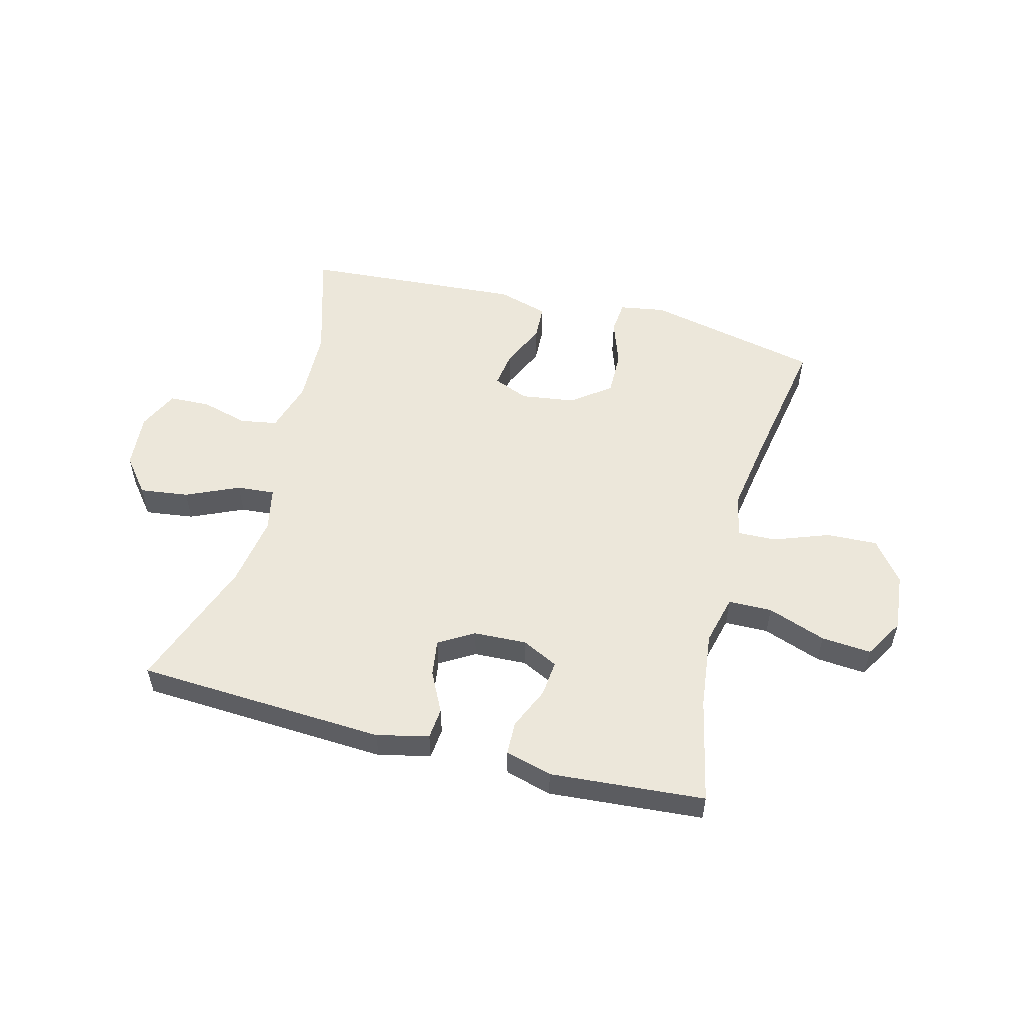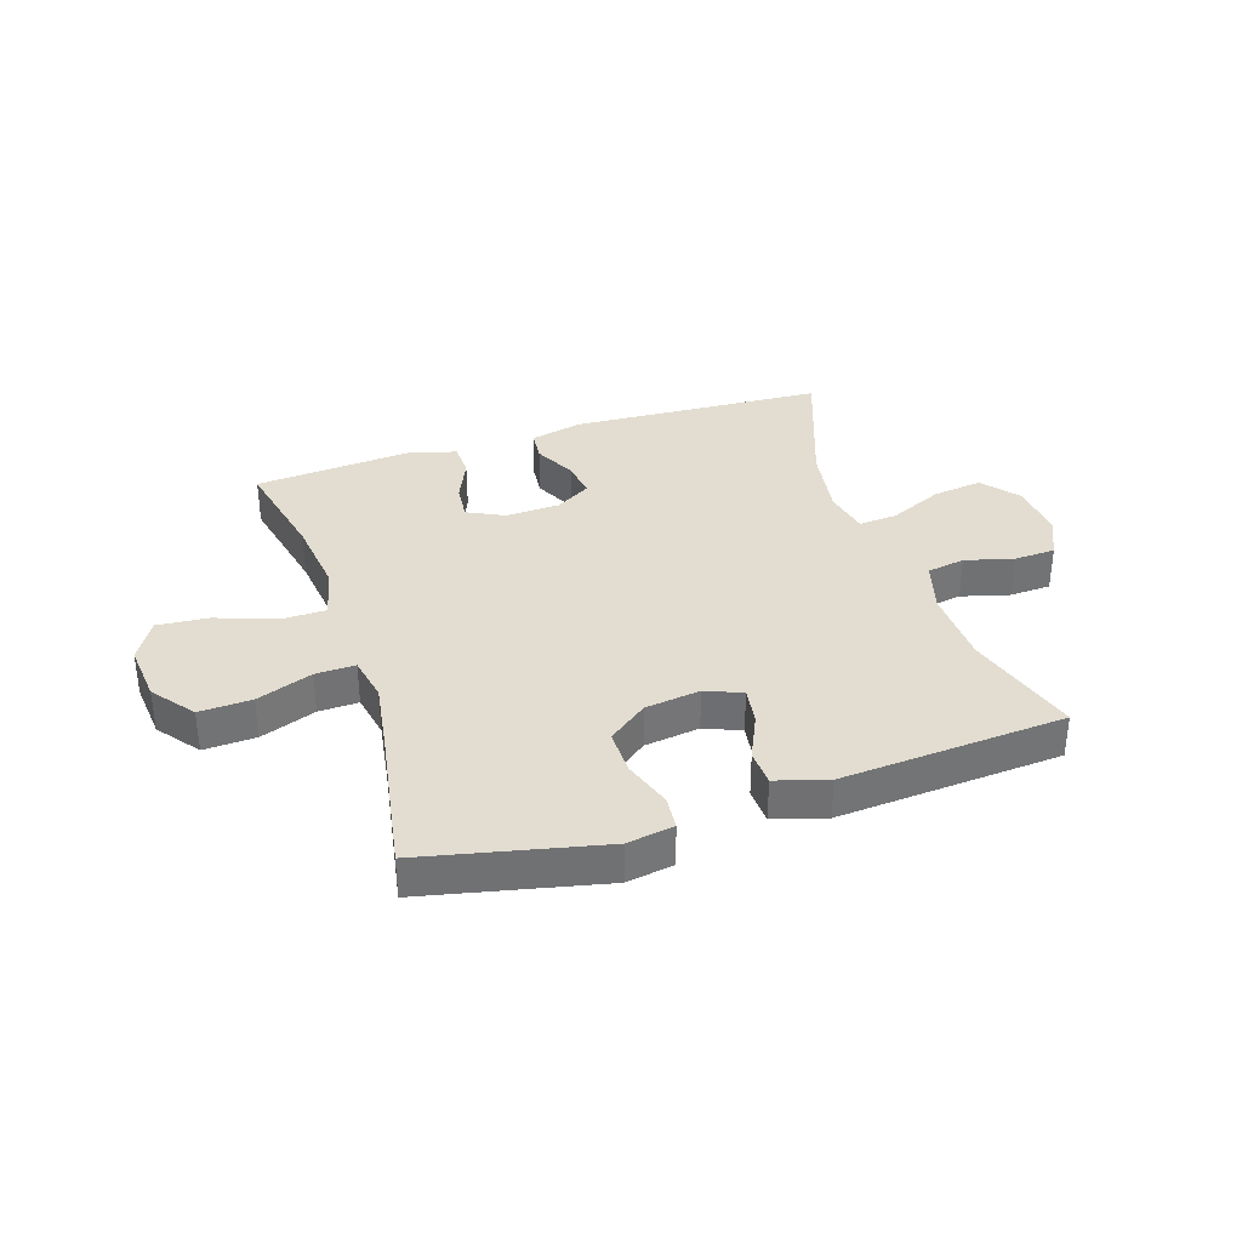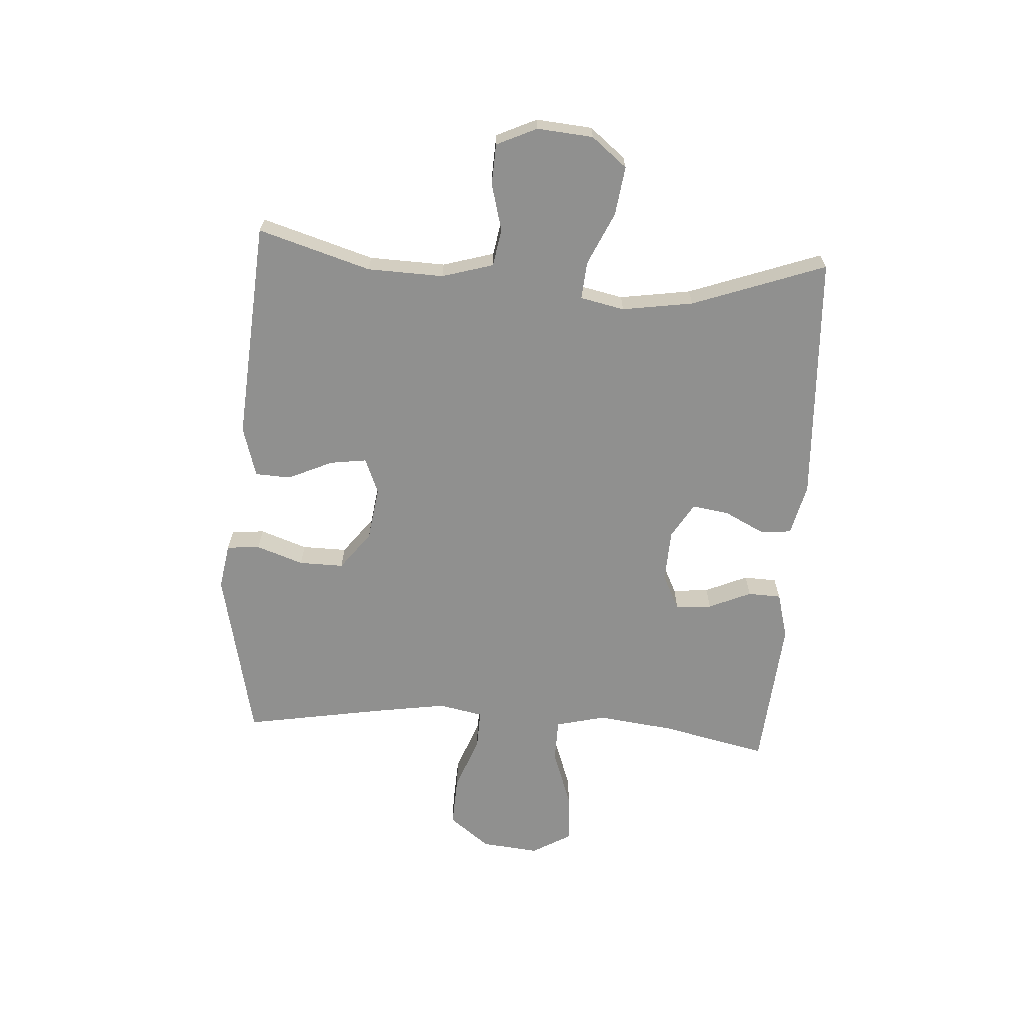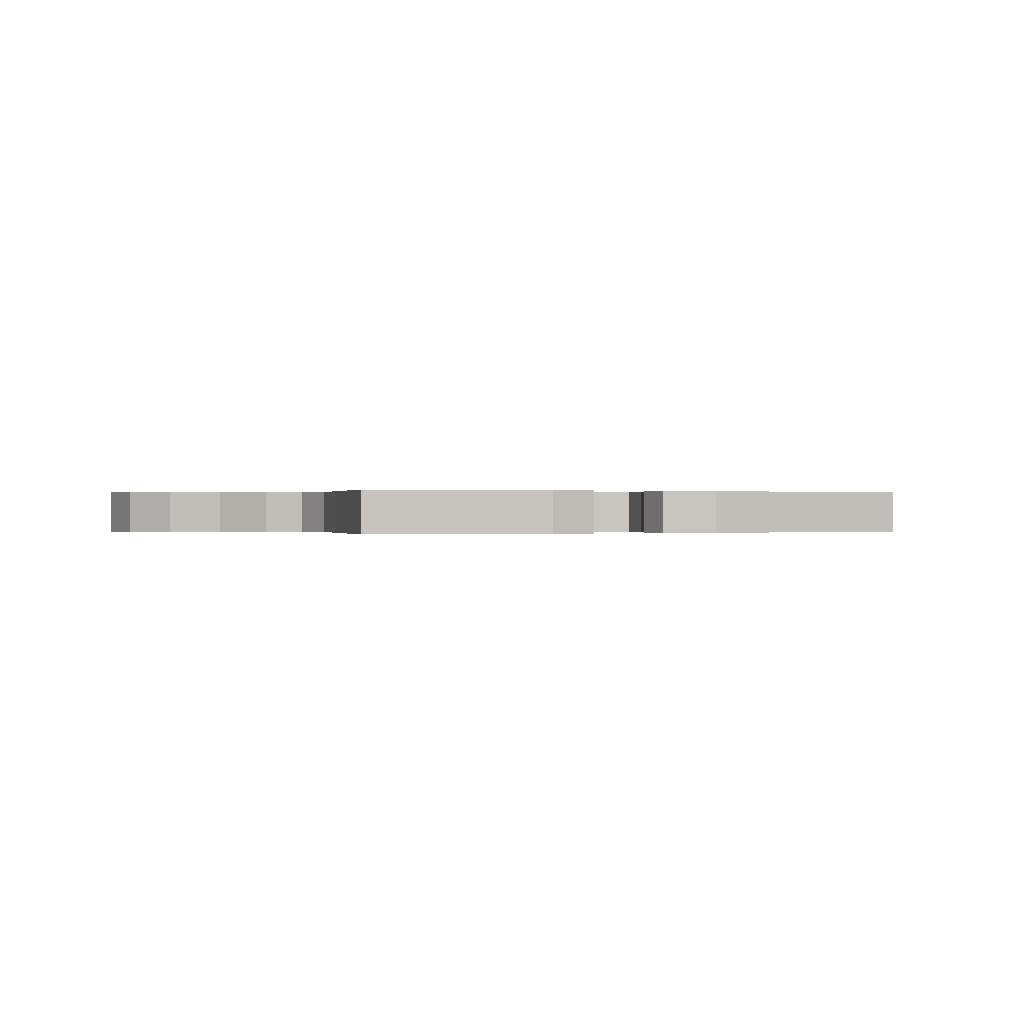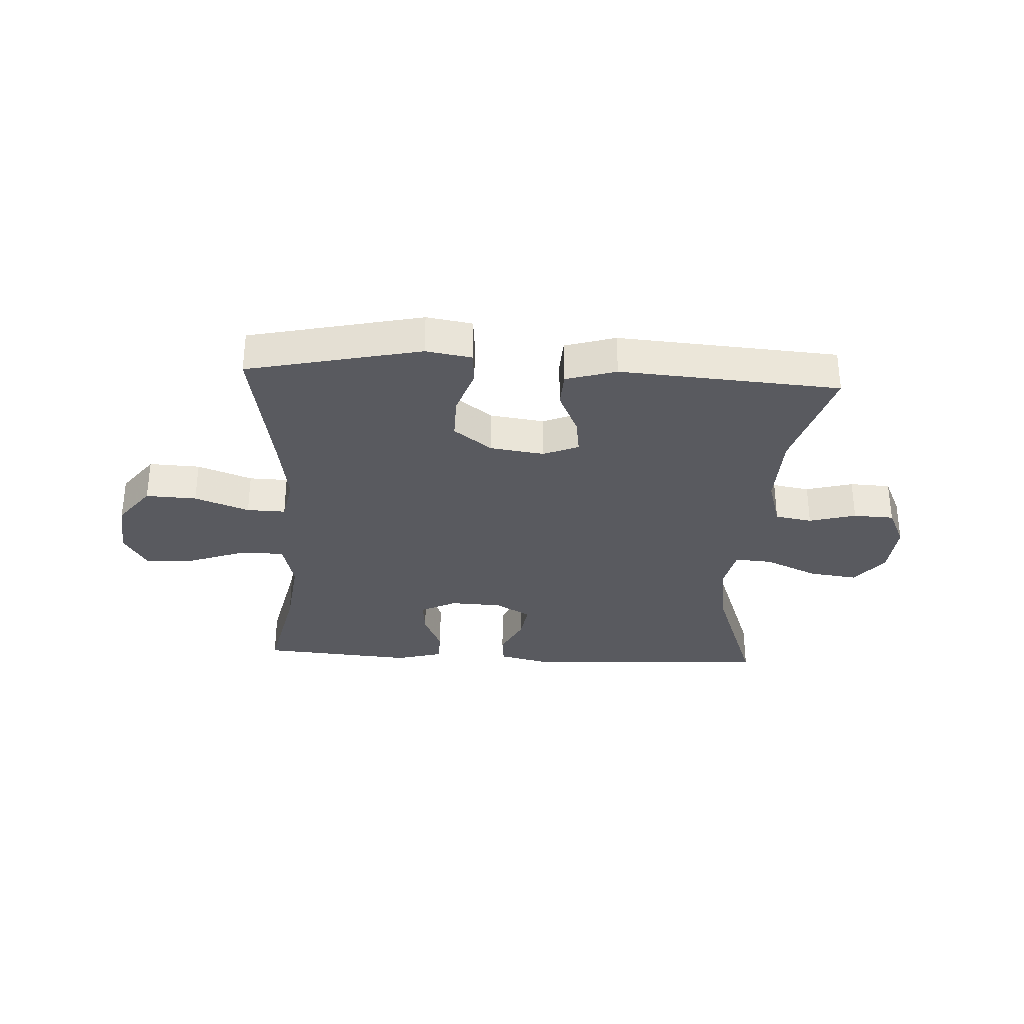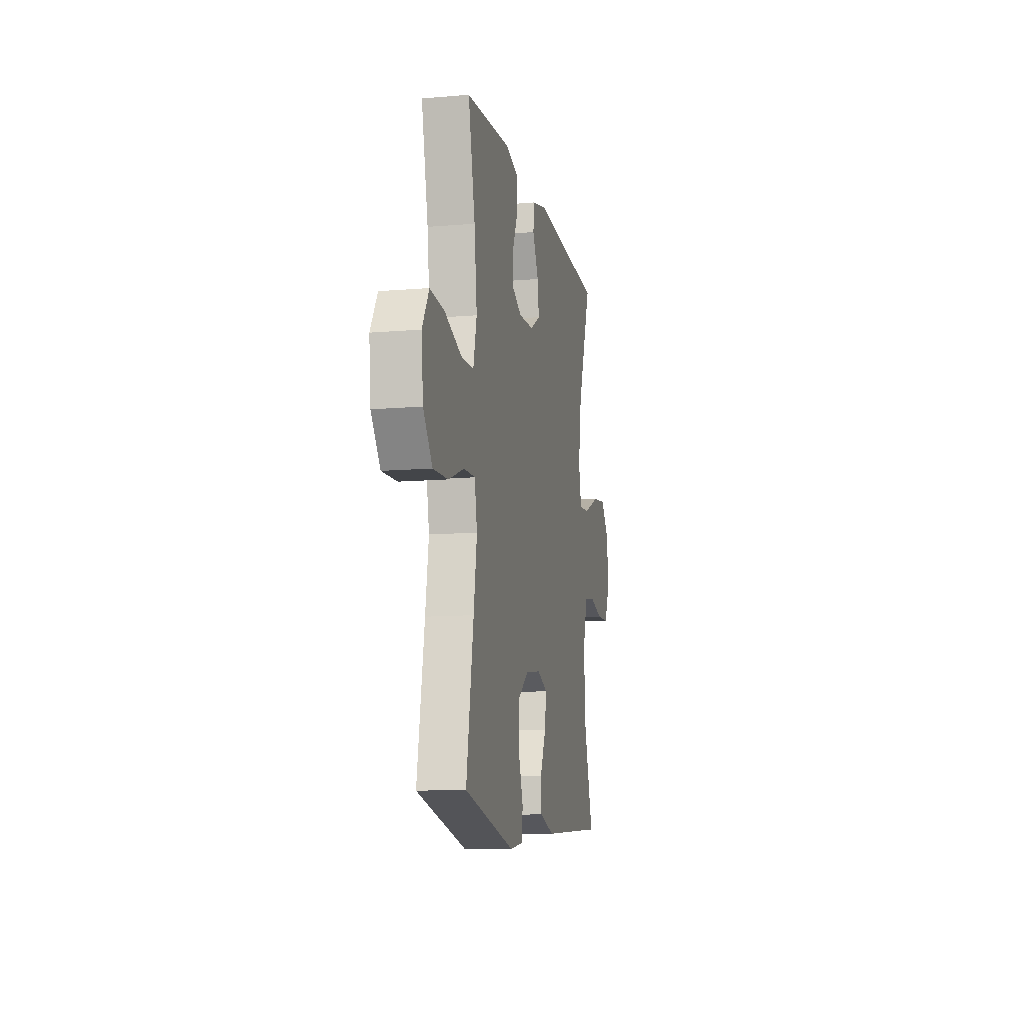
<metadata>
{"format":"obj","ext":"obj","renderer":"f3d","projection":"perspective","resolution":1024,"background":"white","views":[{"elev":53.7,"azim":14.6,"up":"+Y"},{"elev":35.1,"azim":162.0,"up":"+Y"},{"elev":-65.6,"azim":-93.8,"up":"+Y"},{"elev":0.0,"azim":155.8,"up":"+Y"},{"elev":-31.9,"azim":176.9,"up":"+Y"},{"elev":-11.3,"azim":101.8,"up":"+Z"}]}
</metadata>
<code>
v 0.5 0.07 -0.5
v 0.2 0.07 -0.566
v 0.121 0.07 -0.553
v 0.116 0.07 -0.496
v 0.144 0.07 -0.415
v 0.145 0.07 -0.338
v 0.079 0.07 -0.288
v -0.014 0.07 -0.275
v -0.075 0.07 -0.3
v -0.066 0.07 -0.363
v -0.031 0.07 -0.44
v -0.034 0.07 -0.501
v -0.121 0.07 -0.527
v -0.5 0.07 -0.5
v -0.442 0.07 -0.307
v -0.438 0.07 -0.176
v -0.464 0.07 -0.088
v -0.528 0.07 -0.077
v -0.609 0.07 -0.099
v -0.679 0.07 -0.096
v -0.711 0.07 -0.027
v -0.703 0.07 0.069
v -0.654 0.07 0.13
v -0.57 0.07 0.119
v -0.479 0.07 0.078
v -0.414 0.07 0.073
v -0.398 0.07 0.149
v -0.417 0.07 0.271
v -0.5 0.07 0.5
v -0.072 0.07 0.523
v 0.017 0.07 0.502
v 0.022 0.07 0.449
v -0.013 0.07 0.379
v -0.022 0.07 0.316
v 0.038 0.07 0.28
v 0.129 0.07 0.276
v 0.191 0.07 0.307
v 0.185 0.07 0.369
v 0.153 0.07 0.442
v 0.155 0.07 0.499
v 0.235 0.07 0.521
v 0.5 0.07 0.5
v 0.46 0.07 0.318
v 0.444 0.07 0.185
v 0.465 0.07 0.099
v 0.54 0.07 0.098
v 0.64 0.07 0.134
v 0.726 0.07 0.141
v 0.766 0.07 0.073
v 0.756 0.07 -0.027
v 0.702 0.07 -0.097
v 0.614 0.07 -0.093
v 0.52 0.07 -0.058
v 0.453 0.07 -0.056
v 0.438 0.07 -0.133
v 0.457 0.07 -0.254
v 0.5 0 -0.5
v 0.2 0 -0.566
v 0.121 0 -0.553
v 0.116 0 -0.496
v 0.144 0 -0.415
v 0.145 0 -0.338
v 0.079 0 -0.288
v -0.014 0 -0.275
v -0.075 0 -0.3
v -0.066 0 -0.363
v -0.031 0 -0.44
v -0.034 0 -0.501
v -0.121 0 -0.527
v -0.5 0 -0.5
v -0.442 0 -0.307
v -0.438 0 -0.176
v -0.464 0 -0.088
v -0.528 0 -0.077
v -0.609 0 -0.099
v -0.679 0 -0.096
v -0.711 0 -0.027
v -0.703 0 0.069
v -0.654 0 0.13
v -0.57 0 0.119
v -0.479 0 0.078
v -0.414 0 0.073
v -0.398 0 0.149
v -0.417 0 0.271
v -0.5 0 0.5
v -0.072 0 0.523
v 0.017 0 0.502
v 0.022 0 0.449
v -0.013 0 0.379
v -0.022 0 0.316
v 0.038 0 0.28
v 0.129 0 0.276
v 0.191 0 0.307
v 0.185 0 0.369
v 0.153 0 0.442
v 0.155 0 0.499
v 0.235 0 0.521
v 0.5 0 0.5
v 0.46 0 0.318
v 0.444 0 0.185
v 0.465 0 0.099
v 0.54 0 0.098
v 0.64 0 0.134
v 0.726 0 0.141
v 0.766 0 0.073
v 0.756 0 -0.027
v 0.702 0 -0.097
v 0.614 0 -0.093
v 0.52 0 -0.058
v 0.453 0 -0.056
v 0.438 0 -0.133
v 0.457 0 -0.254
f 50 51 52 53
f 50 53 54
f 49 50 54
f 46 47 48 49
f 45 46 49 54
f 44 45 54 55
f 40 41 42 43
f 38 39 40 43
f 37 38 43 44
f 36 37 44 55
f 30 31 32 33
f 28 29 30 33
f 27 28 33 34
f 26 27 34 35
f 22 23 24 25
f 22 25 26
f 21 22 26
f 18 19 20 21
f 17 18 21 26
f 16 17 26 35
f 12 13 14 15
f 10 11 12 15
f 9 10 15 16
f 8 9 16 35
f 2 3 4 5
f 56 1 2 5
f 56 5 6
f 55 56 6 7
f 35 36 55
f 7 8 35 55
f 109 108 107 106
f 110 109 106
f 110 106 105
f 105 104 103 102
f 110 105 102 101
f 111 110 101 100
f 99 98 97 96
f 99 96 95 94
f 100 99 94 93
f 111 100 93 92
f 89 88 87 86
f 89 86 85 84
f 90 89 84 83
f 91 90 83 82
f 81 80 79 78
f 82 81 78
f 82 78 77
f 77 76 75 74
f 82 77 74 73
f 91 82 73 72
f 71 70 69 68
f 71 68 67 66
f 72 71 66 65
f 91 72 65 64
f 61 60 59 58
f 61 58 57 112
f 62 61 112
f 63 62 112 111
f 111 92 91
f 111 91 64 63
f 1 57 58 2
f 2 58 59 3
f 3 59 60 4
f 4 60 61 5
f 5 61 62 6
f 6 62 63 7
f 7 63 64 8
f 8 64 65 9
f 9 65 66 10
f 10 66 67 11
f 11 67 68 12
f 12 68 69 13
f 13 69 70 14
f 14 70 71 15
f 15 71 72 16
f 16 72 73 17
f 17 73 74 18
f 18 74 75 19
f 19 75 76 20
f 20 76 77 21
f 21 77 78 22
f 22 78 79 23
f 23 79 80 24
f 24 80 81 25
f 25 81 82 26
f 26 82 83 27
f 27 83 84 28
f 28 84 85 29
f 29 85 86 30
f 30 86 87 31
f 31 87 88 32
f 32 88 89 33
f 33 89 90 34
f 34 90 91 35
f 35 91 92 36
f 36 92 93 37
f 37 93 94 38
f 38 94 95 39
f 39 95 96 40
f 40 96 97 41
f 41 97 98 42
f 42 98 99 43
f 43 99 100 44
f 44 100 101 45
f 45 101 102 46
f 46 102 103 47
f 47 103 104 48
f 48 104 105 49
f 49 105 106 50
f 50 106 107 51
f 51 107 108 52
f 52 108 109 53
f 53 109 110 54
f 54 110 111 55
f 55 111 112 56
f 56 112 57 1

</code>
